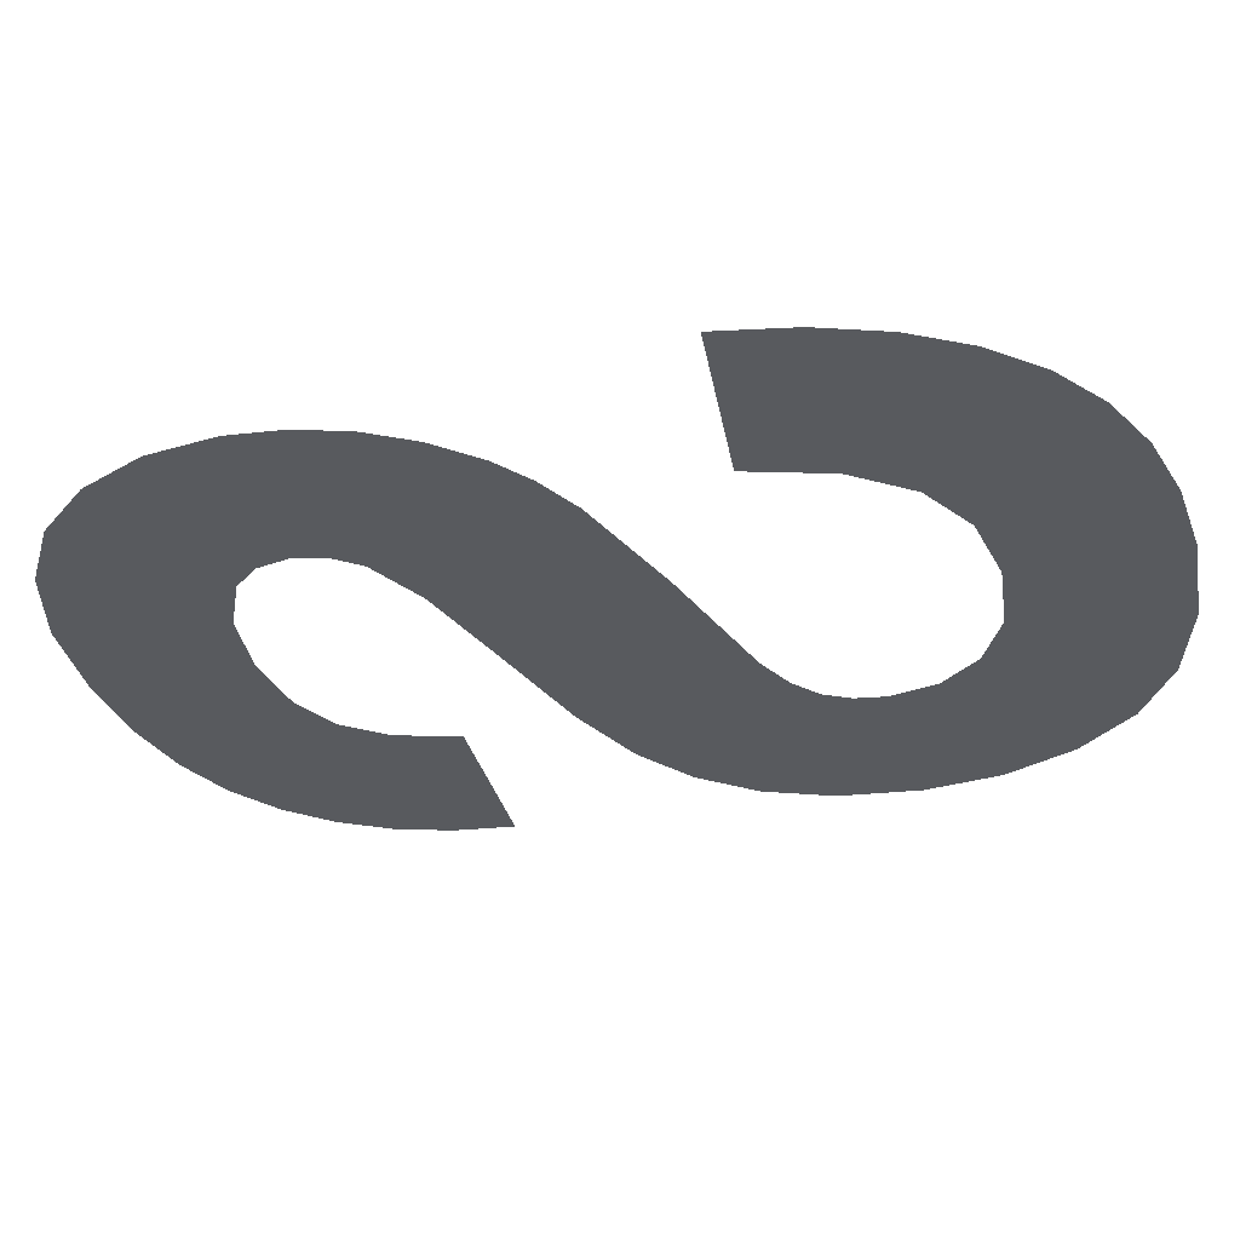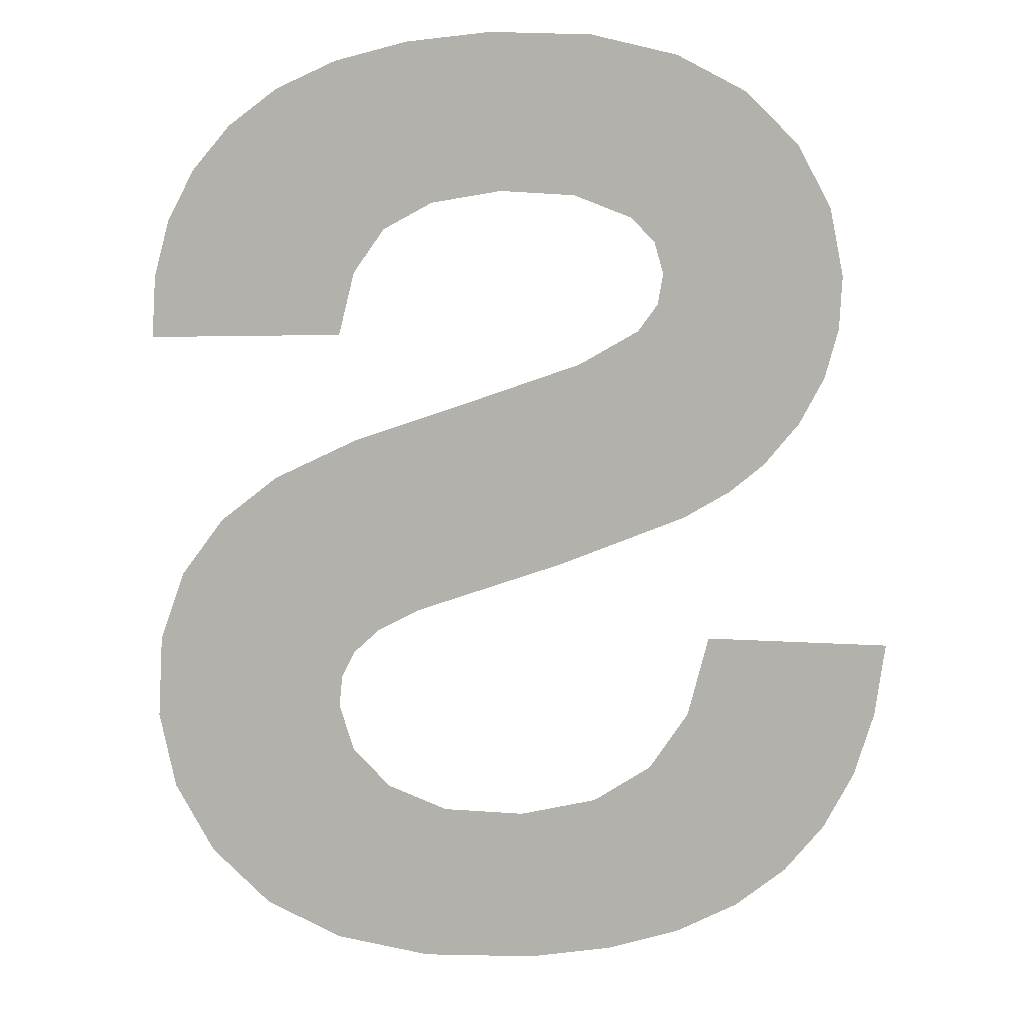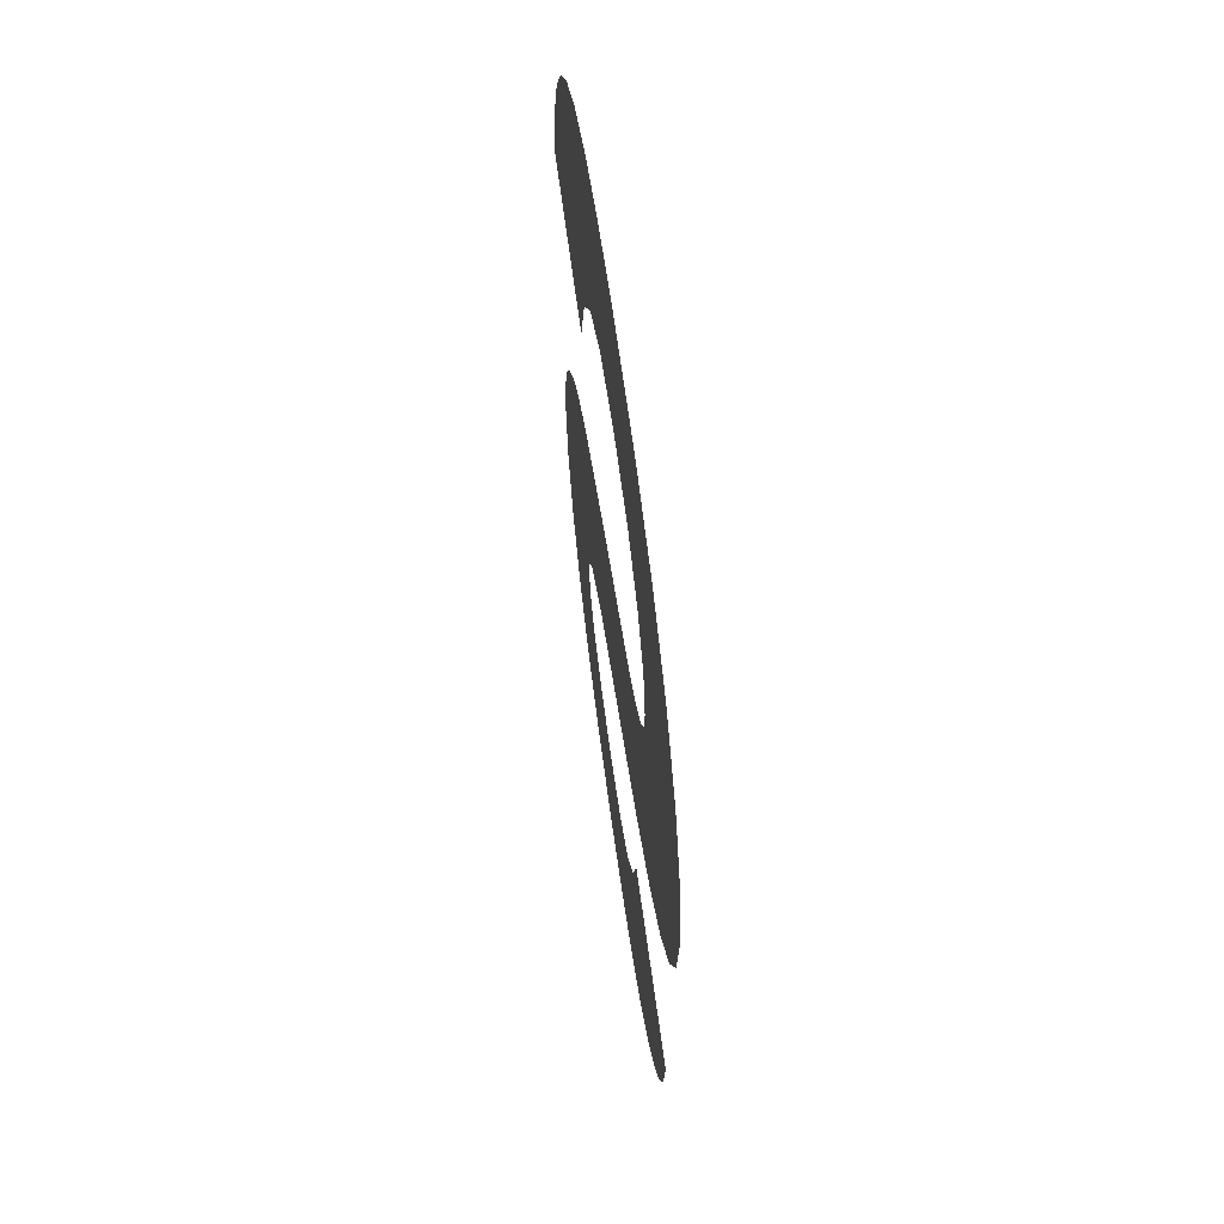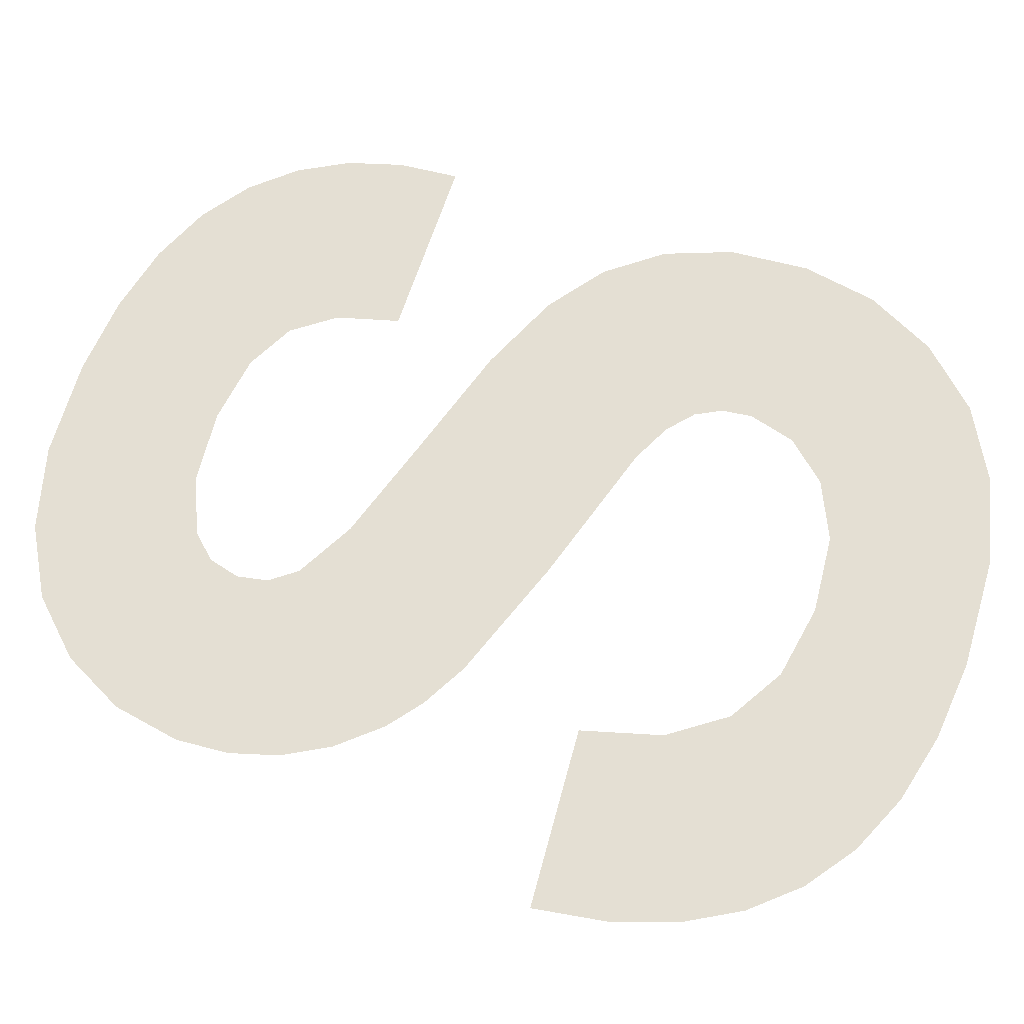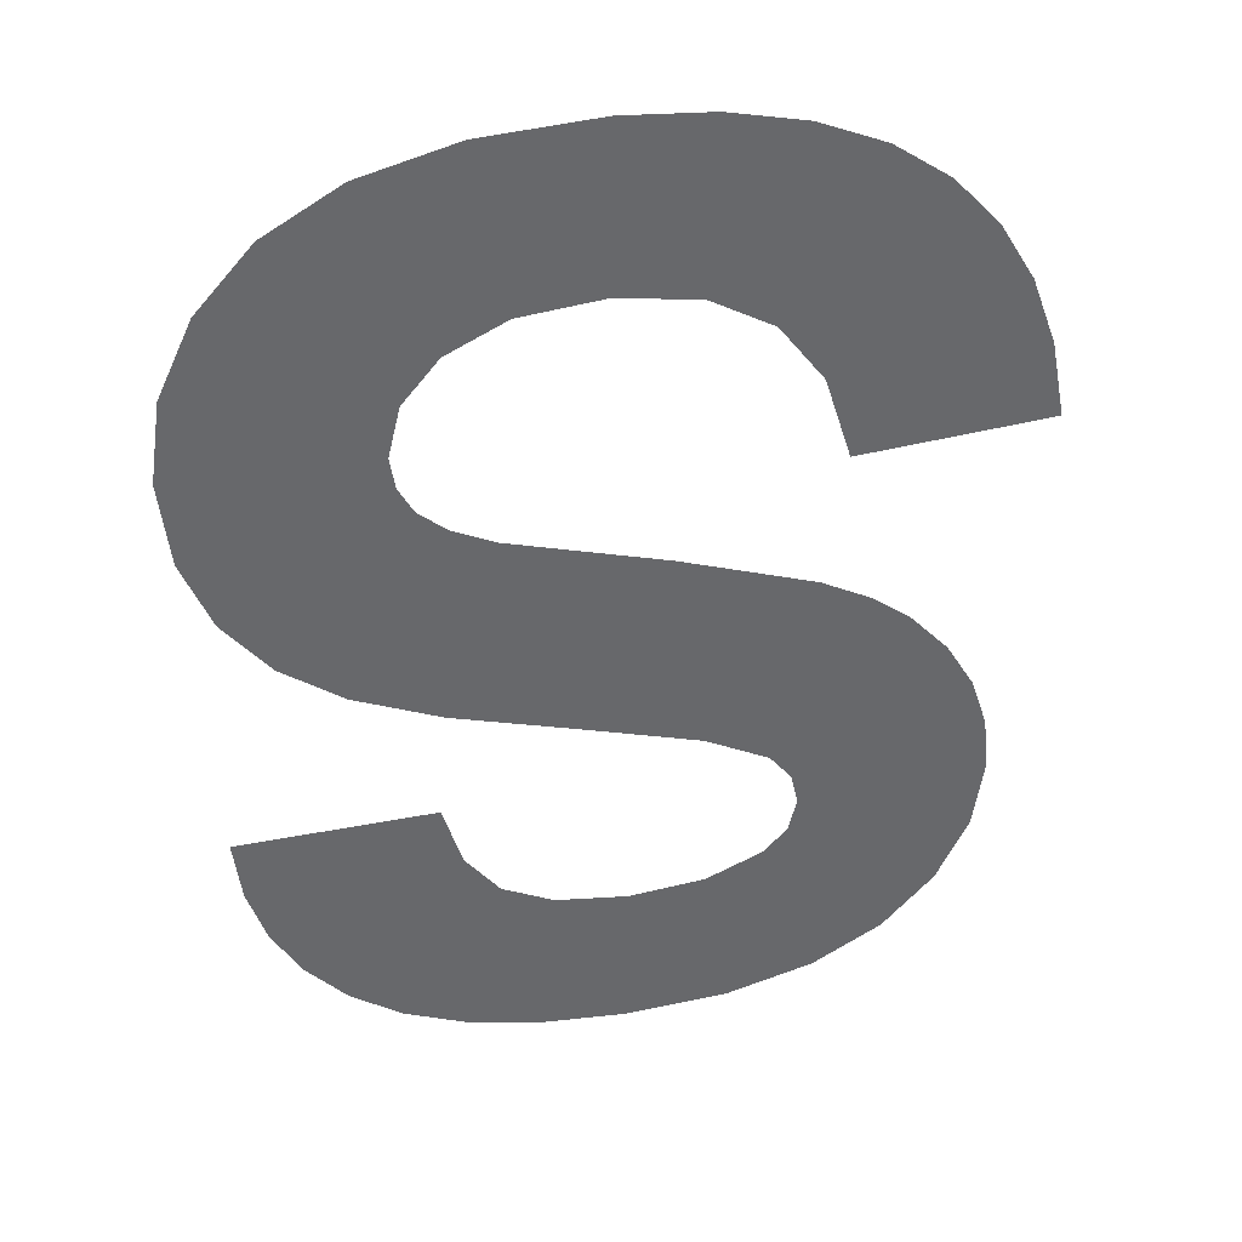
<metadata>
{"format":"obj","ext":"obj","renderer":"f3d","projection":"perspective","resolution":1024,"background":"white","views":[{"elev":-30.6,"azim":-74.9,"up":"+Y"},{"elev":-79.0,"azim":-176.8,"up":"+Y"},{"elev":63.1,"azim":82.3,"up":"+Z"},{"elev":66.5,"azim":-69.2,"up":"+Y"},{"elev":38.0,"azim":168.8,"up":"+Z"}]}
</metadata>
<code>
o mesh20/mesh20-geometry#mesh20-geometry
v -0.4075 -0.156 0.1746
v -0.4076 -0.156 0.1768
v -0.4077 -0.156 0.1758
v -0.4073 -0.156 0.1776
v -0.4069 -0.156 0.1735
v -0.4068 -0.156 0.1784
v -0.4061 -0.156 0.1725
v -0.4061 -0.156 0.1792
v -0.4055 -0.156 0.1796
v -0.4049 -0.156 0.1718
v -0.4046 -0.156 0.1801
v -0.4045 -0.156 0.1756
v -0.4043 -0.156 0.175
v -0.4043 -0.156 0.1762
v -0.4034 -0.156 0.1714
v -0.4024 -0.156 0.1808
v -0.4039 -0.156 0.1746
v -0.404 -0.156 0.1766
v -0.403 -0.156 0.1741
v -0.4029 -0.156 0.1772
v -0.4016 -0.156 0.1712
v -0.4009 -0.156 0.1777
v -0.4017 -0.156 0.174
v -0.3997 -0.156 0.1815
v -0.4004 -0.156 0.1741
v -0.3988 -0.156 0.1783
v -0.4002 -0.156 0.1713
v -0.399 -0.156 0.1818
v -0.3995 -0.156 0.1745
v -0.3985 -0.156 0.1822
v -0.3989 -0.156 0.1716
v -0.3973 -0.156 0.1789
v -0.399 -0.156 0.1753
v -0.3982 -0.156 0.1827
v -0.3986 -0.156 0.1764
v -0.3982 -0.156 0.1832
v -0.3978 -0.156 0.172
v -0.3978 -0.156 0.1877
v -0.3953 -0.156 0.1762
v -0.3966 -0.156 0.187
v -0.3984 -0.156 0.1841
v -0.3969 -0.156 0.1726
v -0.3963 -0.156 0.1796
v -0.399 -0.156 0.1848
v -0.3962 -0.156 0.1733
v -0.3956 -0.156 0.1859
v -0.3995 -0.156 0.1882
v -0.3957 -0.156 0.1742
v -0.3955 -0.156 0.1806
v -0.4 -0.156 0.1853
v -0.3954 -0.156 0.1751
v -0.395 -0.156 0.1846
v -0.4014 -0.156 0.1855
v -0.395 -0.156 0.1818
v -0.4014 -0.156 0.1883
v -0.3948 -0.156 0.1832
v -0.4028 -0.156 0.1853
v -0.4029 -0.156 0.1882
v -0.4038 -0.156 0.1847
v -0.4042 -0.156 0.188
v -0.4046 -0.156 0.1838
v -0.405 -0.156 0.1823
v -0.4053 -0.156 0.1875
v -0.4062 -0.156 0.1869
v -0.407 -0.156 0.1861
v -0.4076 -0.156 0.1851
v -0.408 -0.156 0.184
v -0.4083 -0.156 0.1827
f 1 2 3
f 2 1 4
f 3 2 1
f 4 1 2
f 4 1 5
f 5 1 4
f 4 5 6
f 6 5 4
f 6 5 7
f 7 5 6
f 6 7 8
f 8 7 6
f 8 7 9
f 9 7 8
f 9 7 10
f 10 7 9
f 9 10 11
f 11 10 9
f 11 10 12
f 12 10 11
f 12 10 13
f 13 10 12
f 14 11 12
f 12 11 14
f 13 10 15
f 15 10 13
f 11 14 16
f 16 14 11
f 13 15 17
f 17 15 13
f 16 14 18
f 18 14 16
f 17 15 19
f 19 15 17
f 16 18 20
f 20 18 16
f 19 15 21
f 21 15 19
f 16 20 22
f 22 20 16
f 19 21 23
f 23 21 19
f 16 22 24
f 24 22 16
f 23 21 25
f 25 21 23
f 24 22 26
f 26 22 24
f 25 21 27
f 27 21 25
f 24 26 28
f 28 26 24
f 25 27 29
f 29 27 25
f 28 26 30
f 30 26 28
f 29 27 31
f 31 27 29
f 30 26 32
f 32 26 30
f 29 31 33
f 33 31 29
f 30 32 34
f 34 32 30
f 33 31 35
f 35 31 33
f 34 32 36
f 36 32 34
f 35 31 37
f 37 31 35
f 36 32 38
f 38 32 36
f 35 37 39
f 39 37 35
f 38 32 40
f 40 32 38
f 38 41 36
f 36 41 38
f 39 37 42
f 42 37 39
f 40 32 43
f 43 32 40
f 38 44 41
f 41 44 38
f 39 42 45
f 45 42 39
f 40 43 46
f 46 43 40
f 47 44 38
f 38 44 47
f 39 45 48
f 48 45 39
f 46 43 49
f 49 43 46
f 47 50 44
f 44 50 47
f 39 48 51
f 51 48 39
f 46 49 52
f 52 49 46
f 47 53 50
f 50 53 47
f 52 49 54
f 54 49 52
f 55 53 47
f 47 53 55
f 52 54 56
f 56 54 52
f 55 57 53
f 53 57 55
f 58 57 55
f 55 57 58
f 58 59 57
f 57 59 58
f 60 59 58
f 58 59 60
f 60 61 59
f 59 61 60
f 60 62 61
f 61 62 60
f 63 62 60
f 60 62 63
f 64 62 63
f 63 62 64
f 65 62 64
f 64 62 65
f 66 62 65
f 65 62 66
f 67 62 66
f 66 62 67
f 62 67 68
f 68 67 62

</code>
